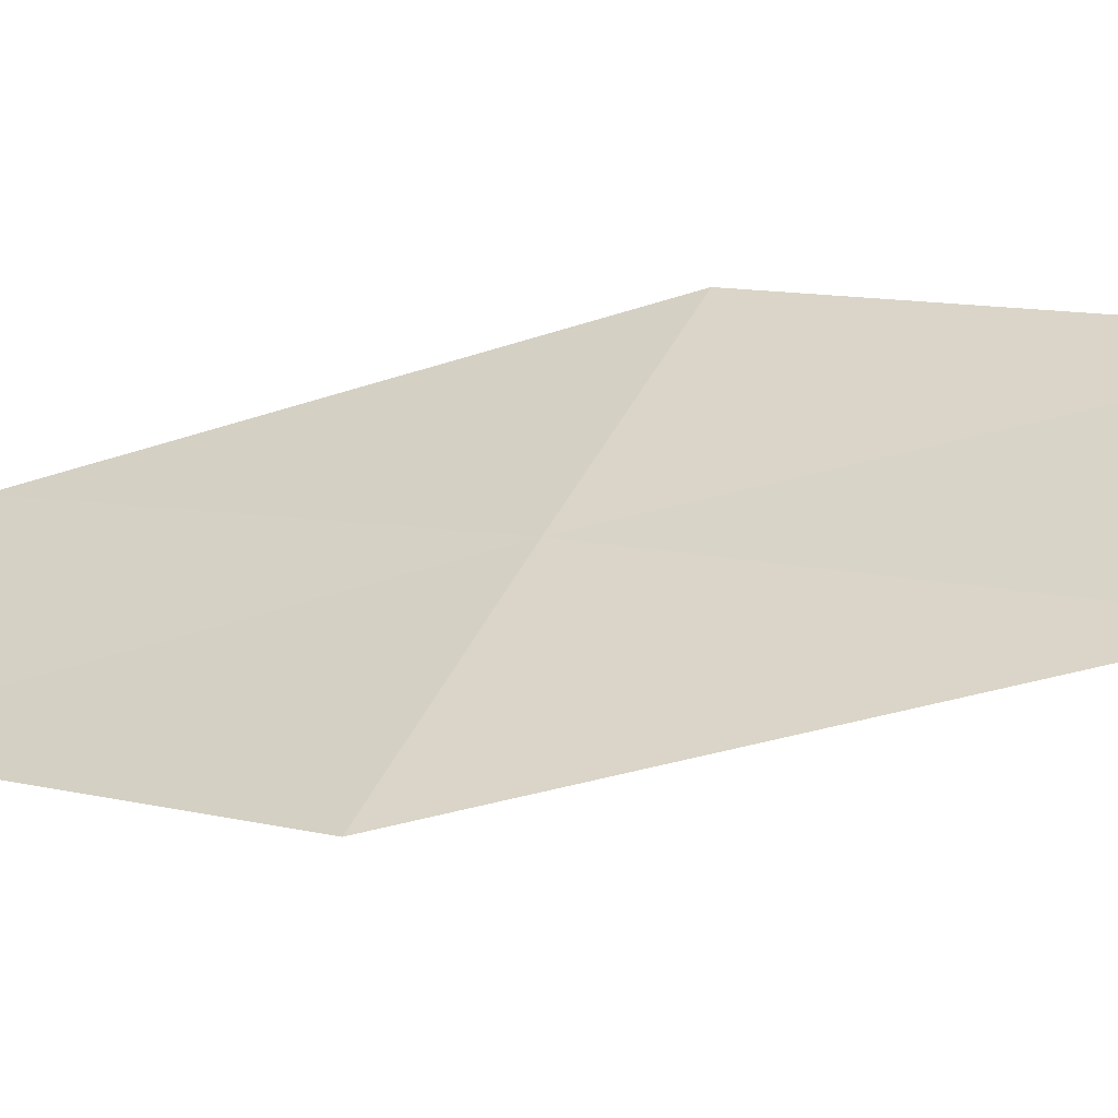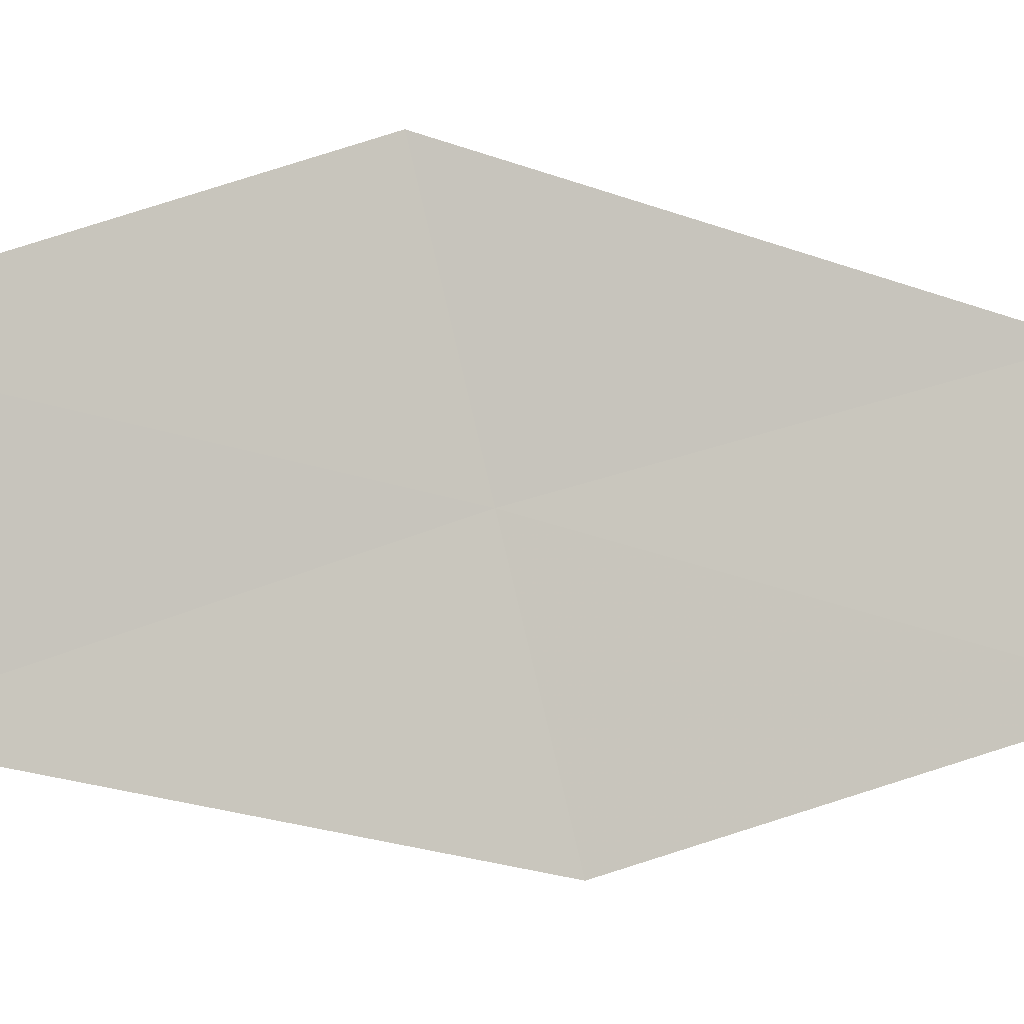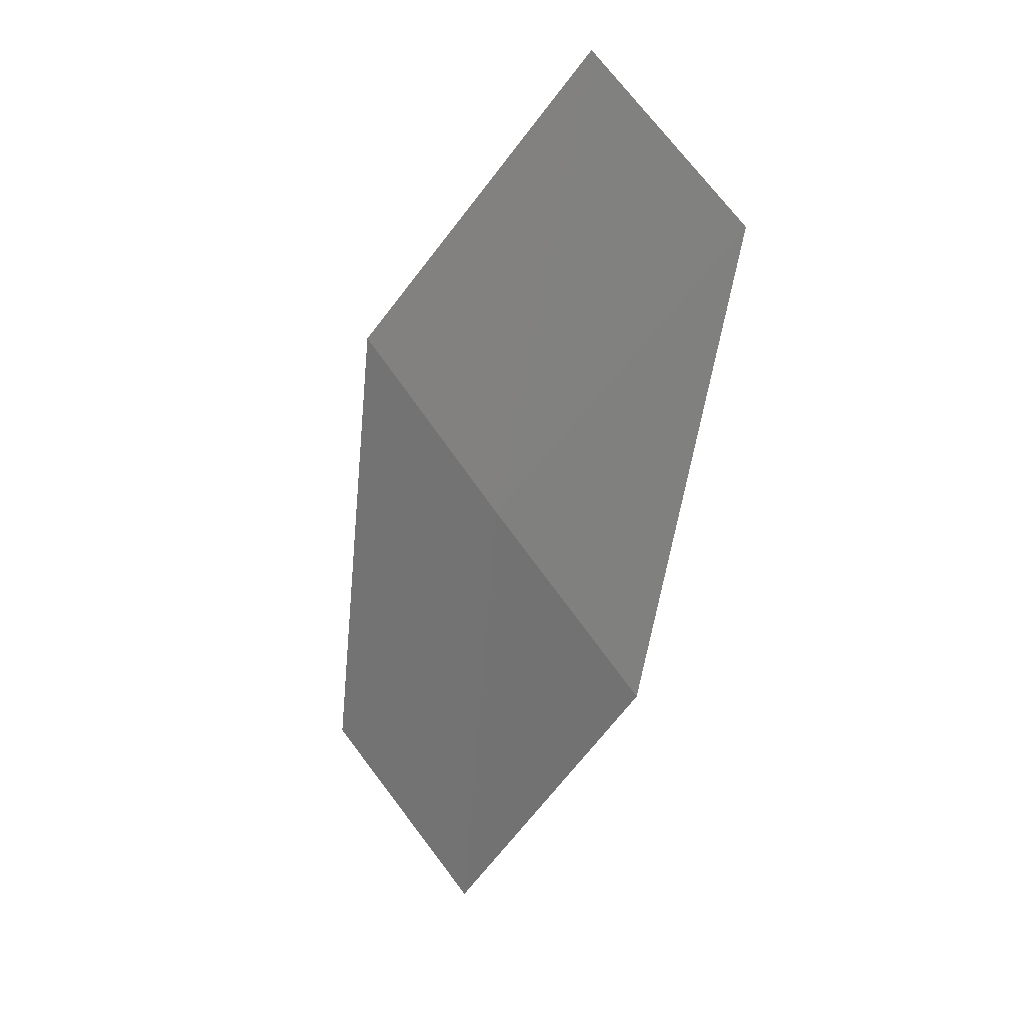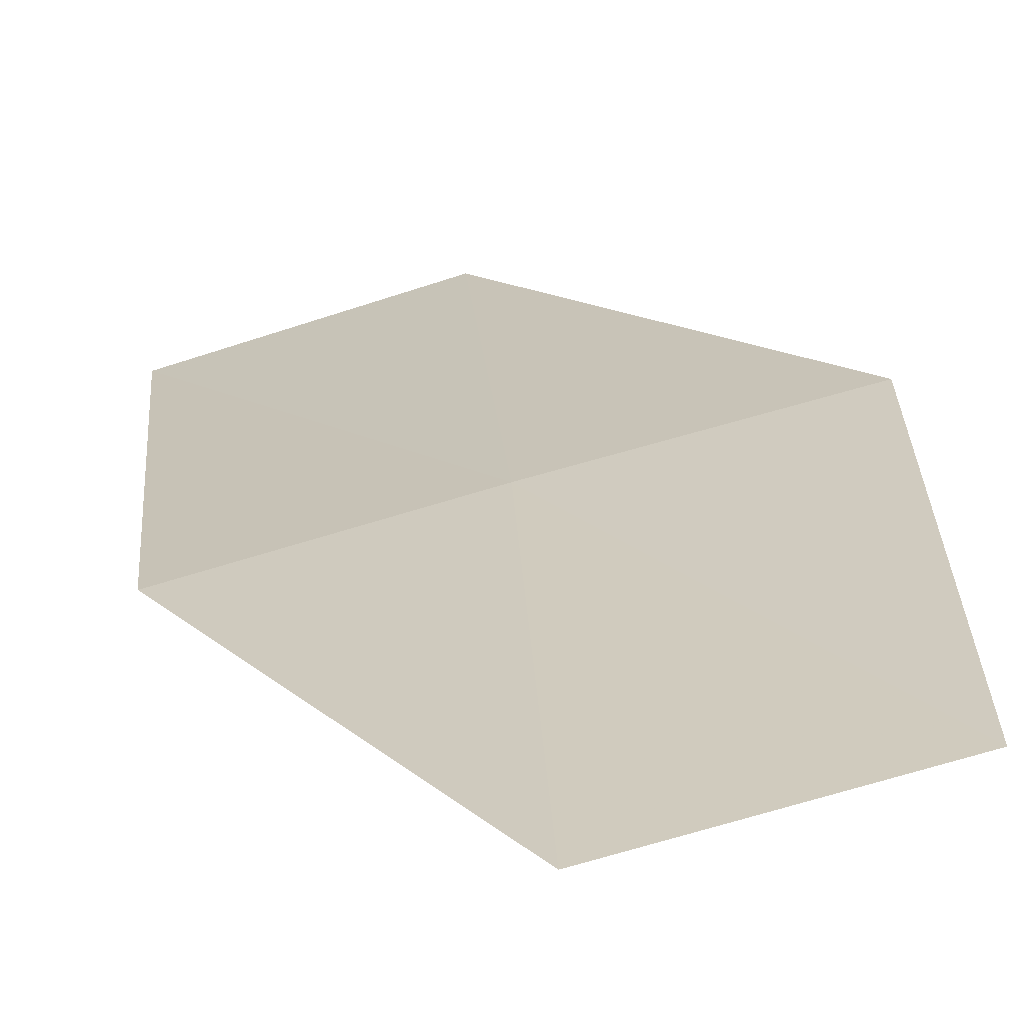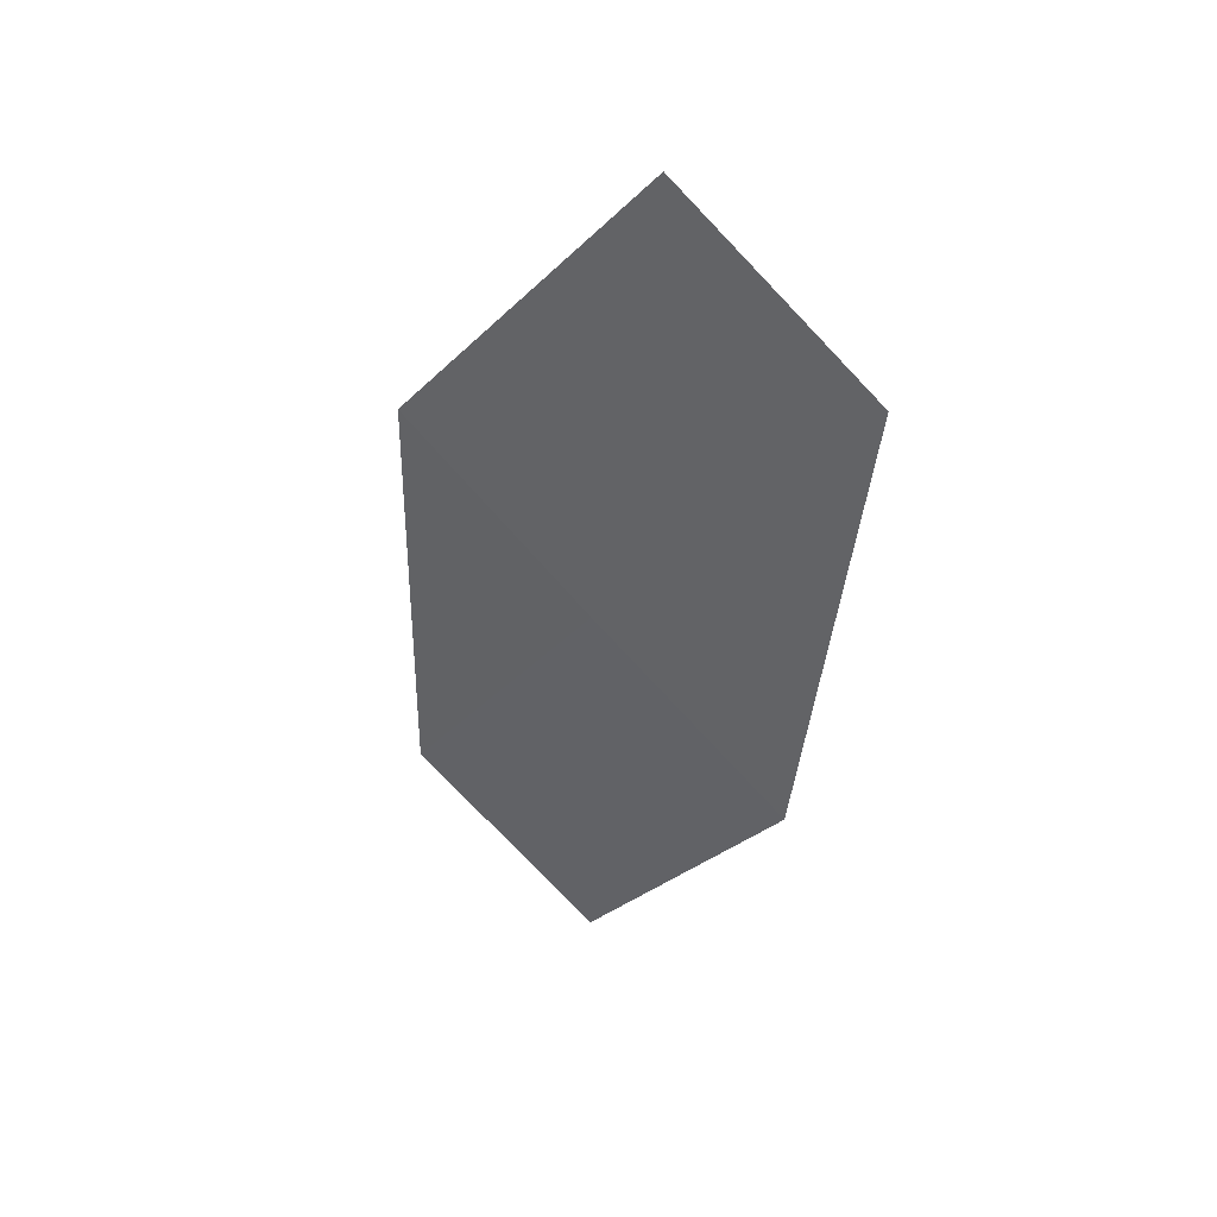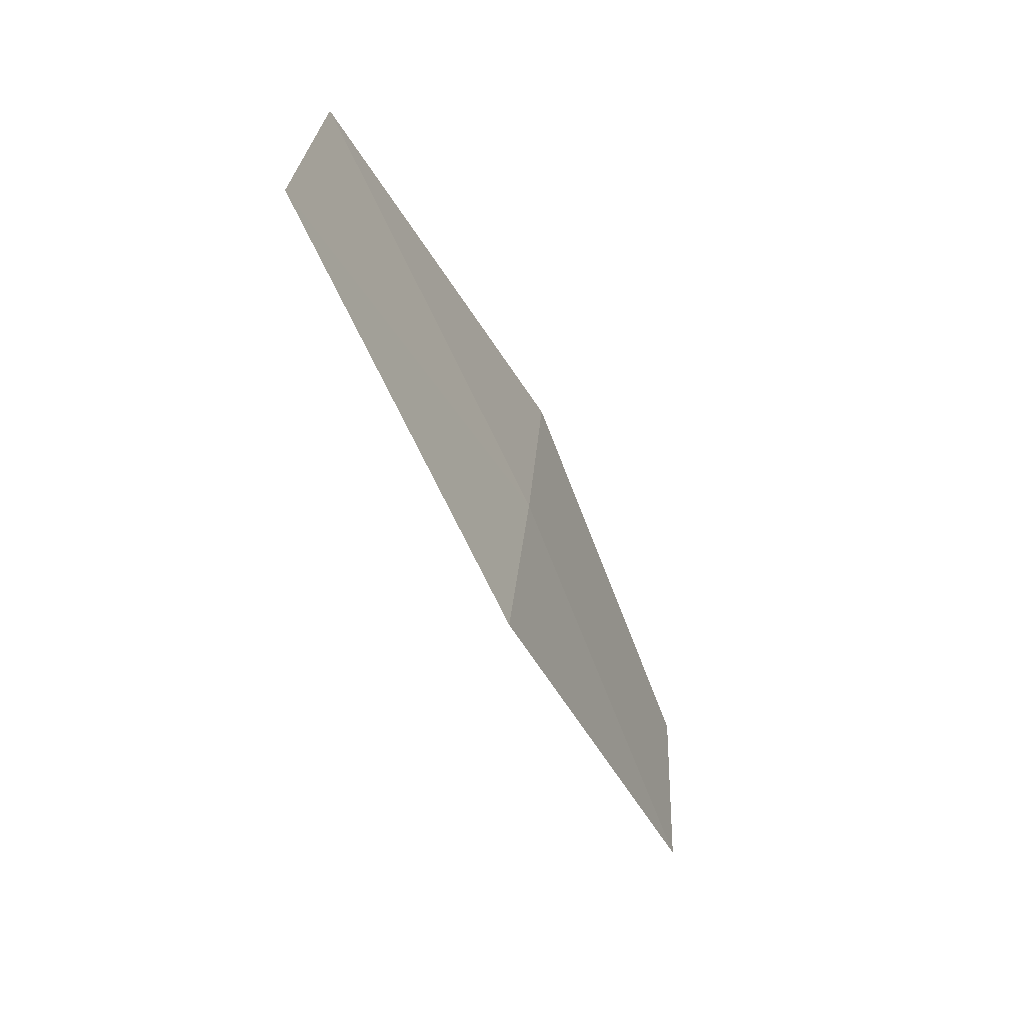
<metadata>
{"format":"obj","ext":"obj","renderer":"f3d","projection":"perspective","resolution":1024,"background":"white","views":[{"elev":62.5,"azim":-73.8,"up":"+Z"},{"elev":-73.2,"azim":-86.0,"up":"+Z"},{"elev":54.8,"azim":70.6,"up":"+Y"},{"elev":-3.3,"azim":170.4,"up":"+Z"},{"elev":77.8,"azim":61.8,"up":"+Y"},{"elev":36.3,"azim":-69.8,"up":"+Y"}]}
</metadata>
<code>
v 35.81 34.63 21.82
v 36.01 36.54 20.73
v 34.91 36.71 21.04
v 34.65 34.84 22.14
v 35.64 32.62 22.73
v 36.79 32.45 22.37
v 36.94 34.43 21.49
f 1 4 5
f 1 5 6
f 1 6 7
f 1 7 2
f 1 2 3
f 1 3 4

</code>
